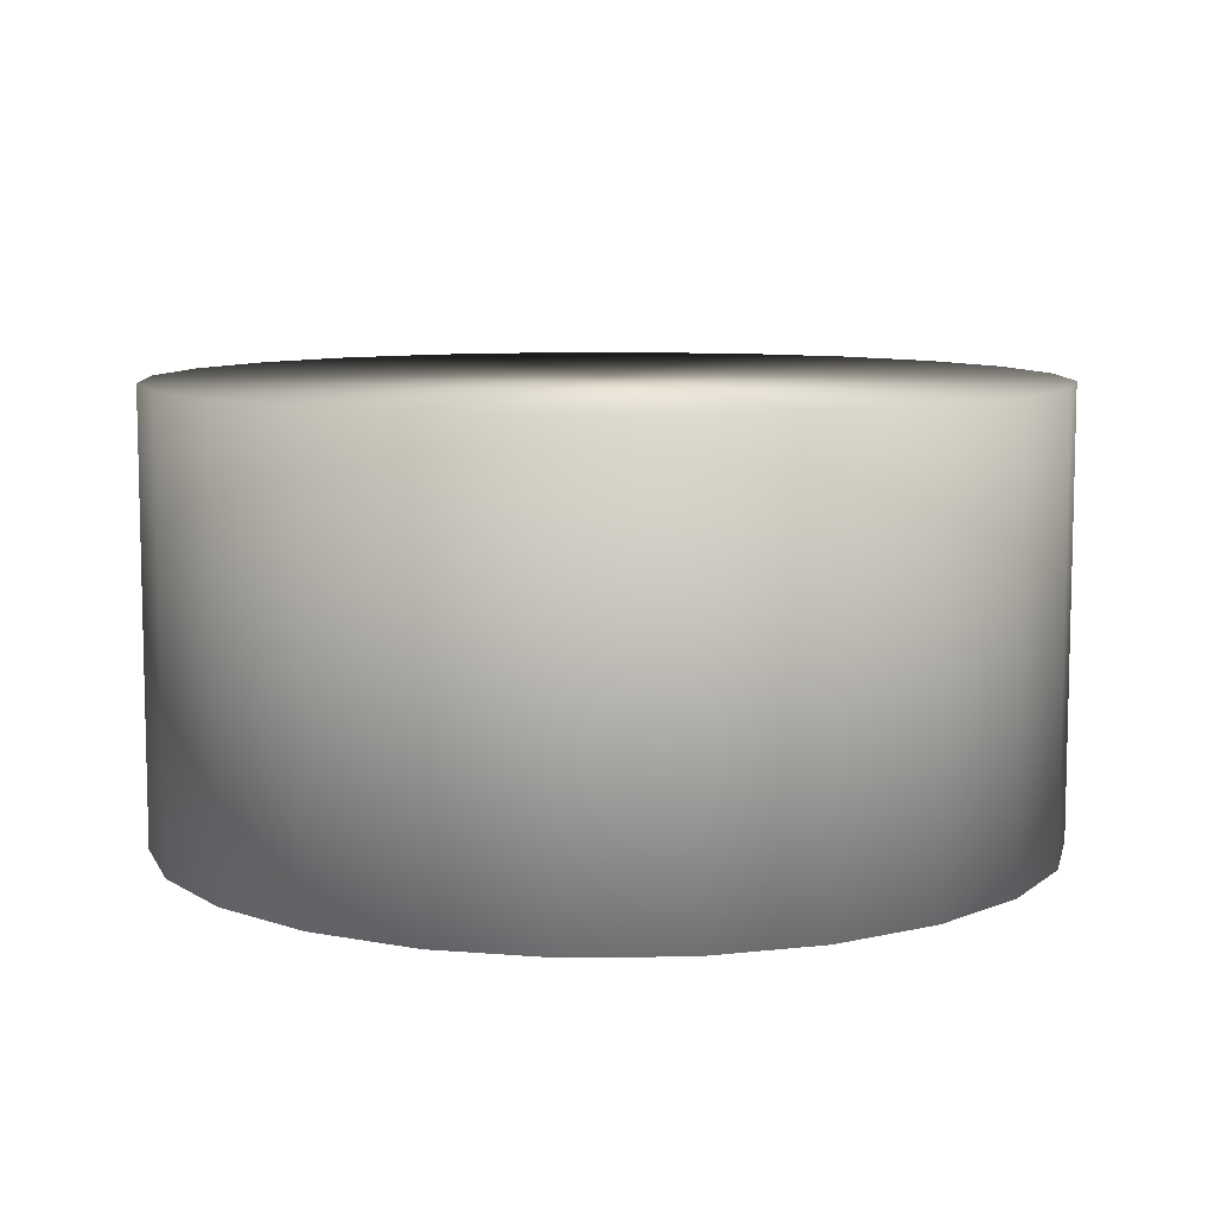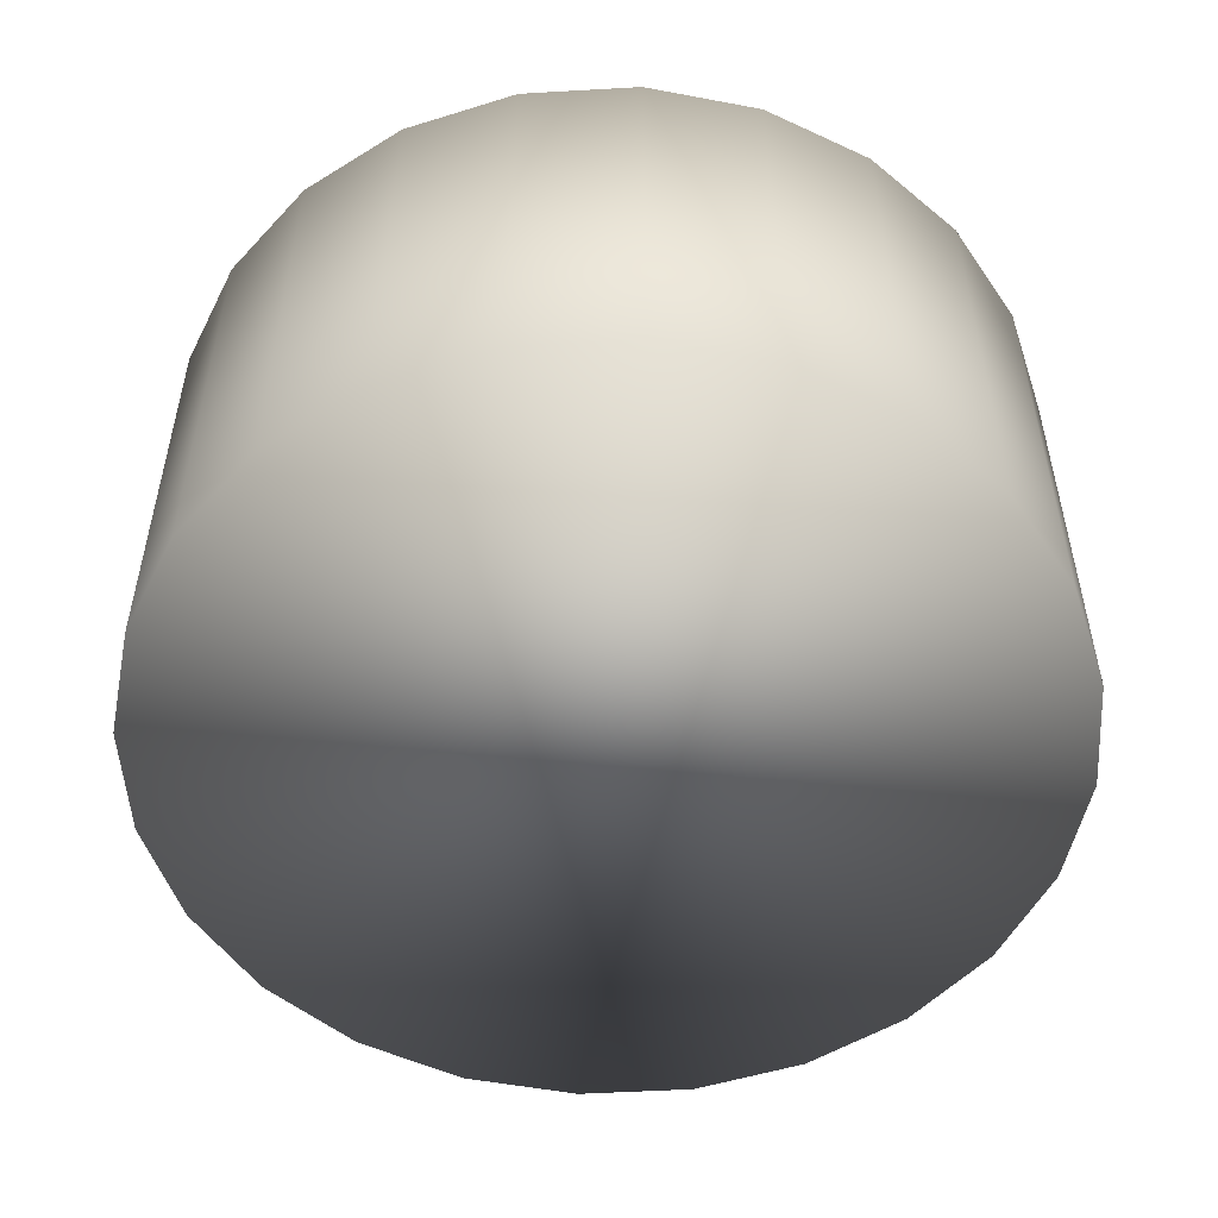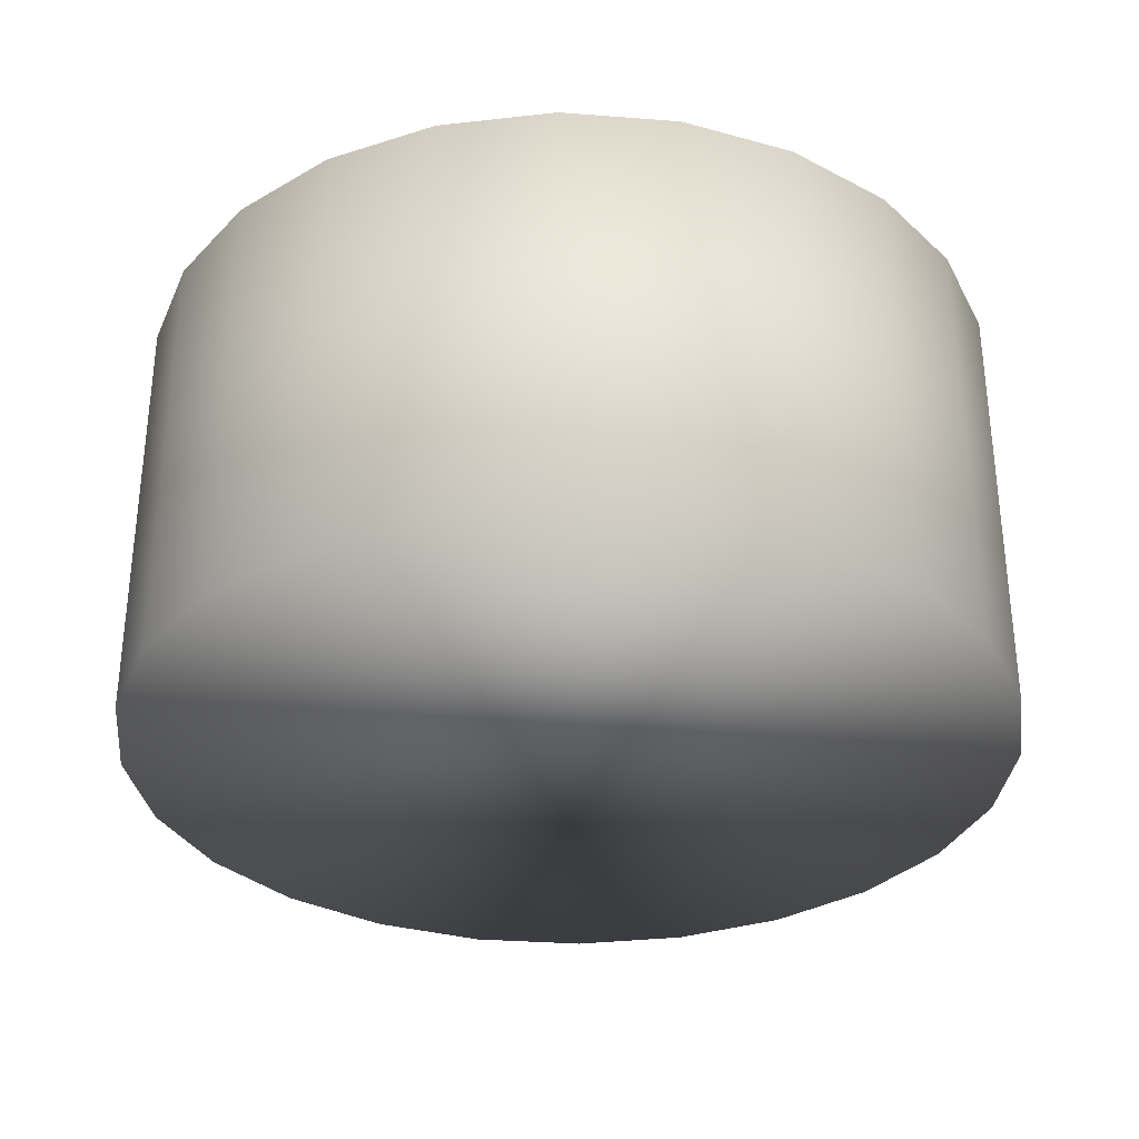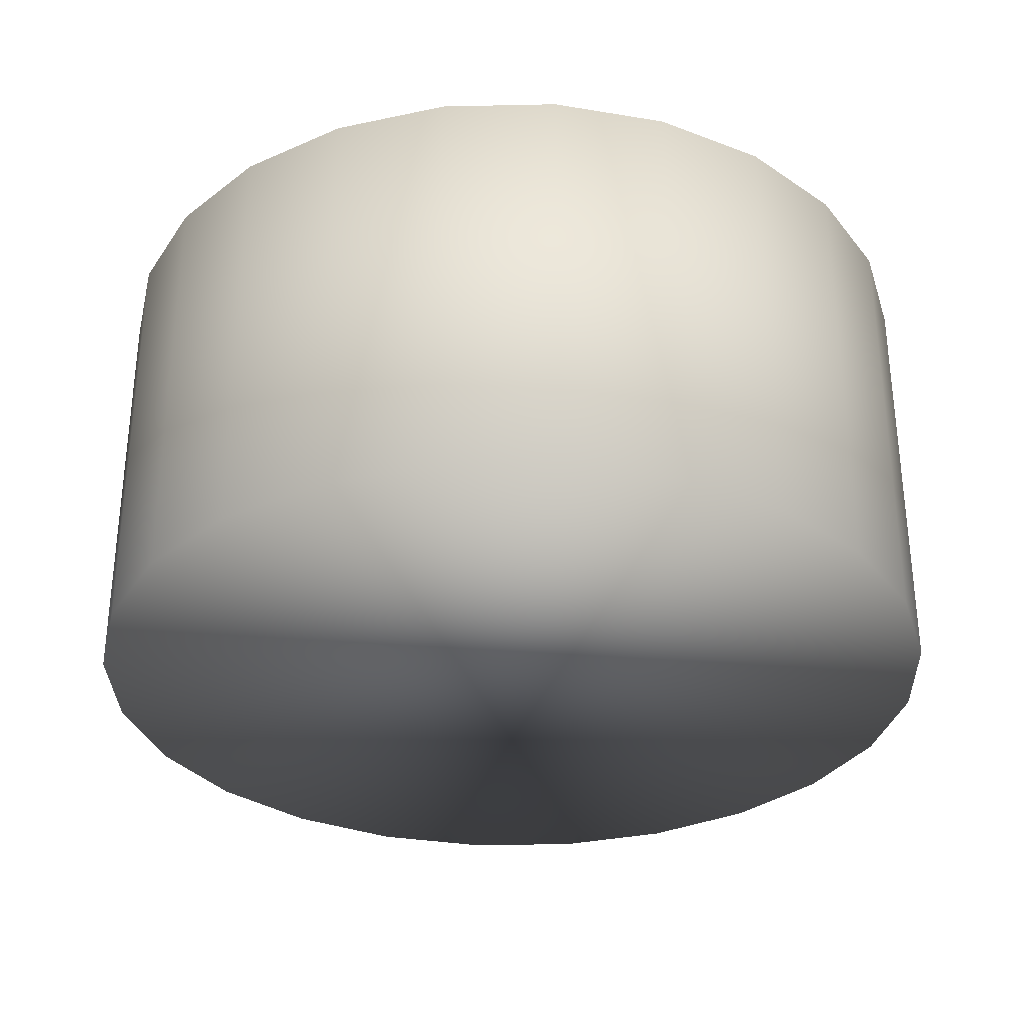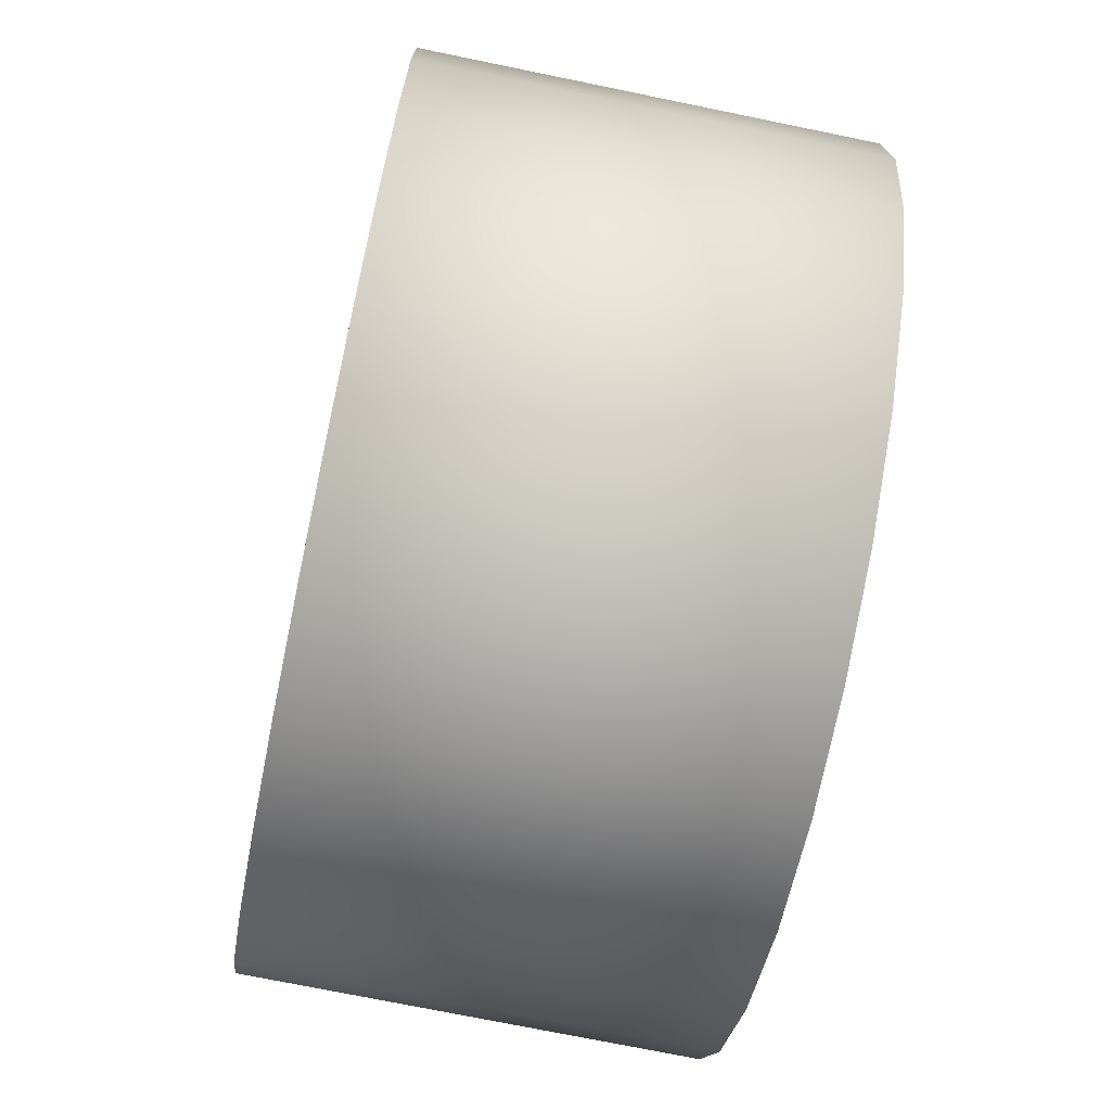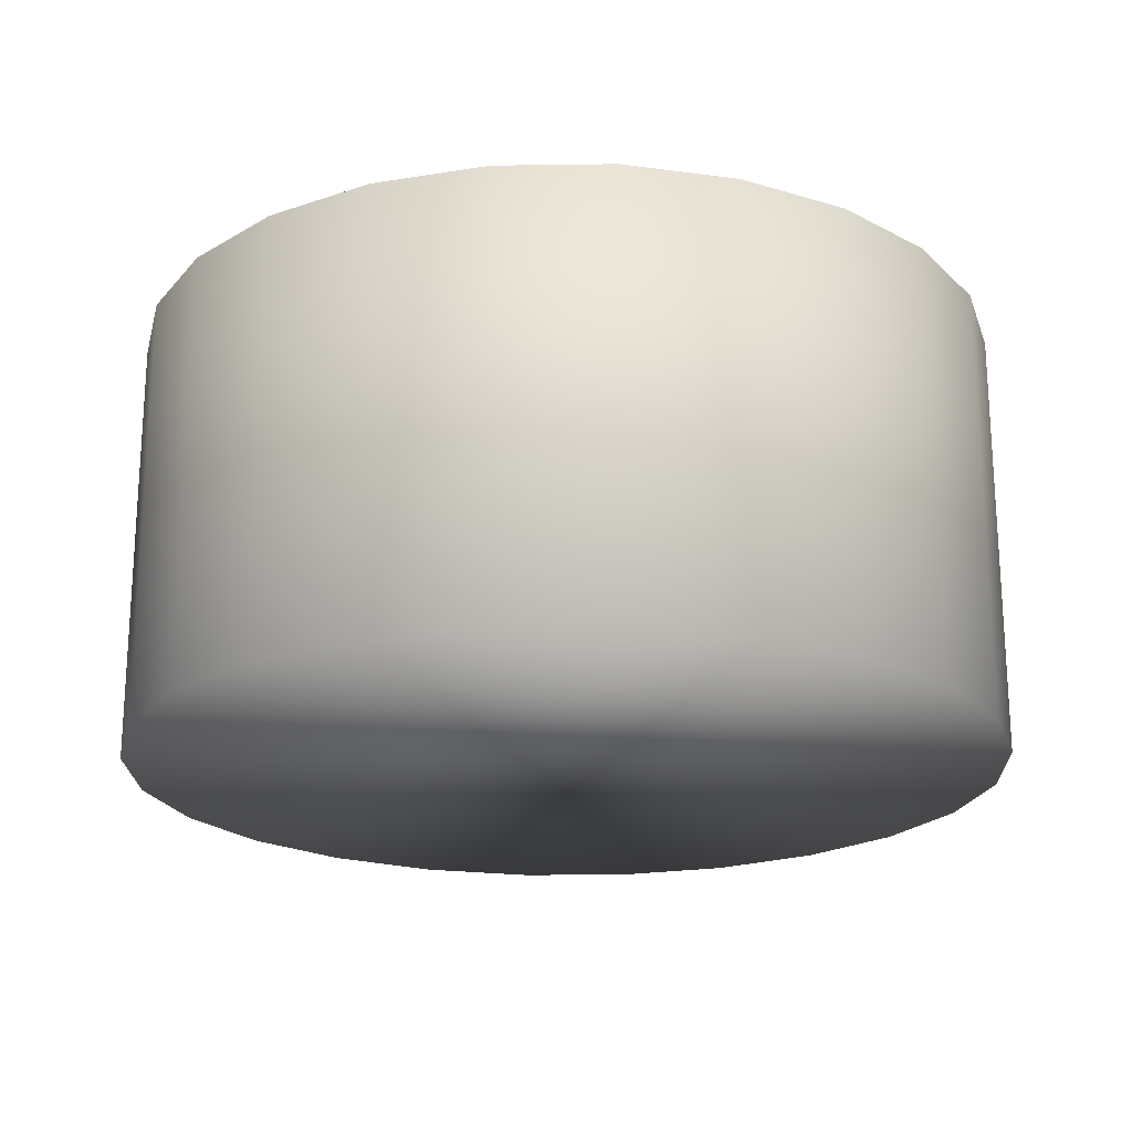
<metadata>
{"format":"obj","ext":"obj","renderer":"f3d","projection":"perspective","resolution":1024,"background":"white","views":[{"elev":8.7,"azim":161.3,"up":"+Z"},{"elev":-52.4,"azim":-162.9,"up":"+Z"},{"elev":-32.5,"azim":-52.5,"up":"+Z"},{"elev":-31.9,"azim":15.3,"up":"+Z"},{"elev":-73.0,"azim":-101.6,"up":"+Y"},{"elev":-20.7,"azim":-120.0,"up":"+Z"}]}
</metadata>
<code>
o mesh1/mesh1-geometry#mesh1-geometry
v -0.3729 0.3505 0.3184
v -0.3738 0.35 0.3146
v -0.3738 0.35 0.3184
v -0.3729 0.3505 0.3146
v -0.3746 0.3493 0.3146
v -0.37 0.3504 0.3184
v -0.372 0.3507 0.3184
v -0.37 0.3504 0.3146
v -0.3746 0.3493 0.3184
v -0.3691 0.3499 0.3146
v -0.3691 0.3499 0.3184
v -0.371 0.3507 0.3184
v -0.372 0.3507 0.3146
v -0.371 0.3507 0.3146
v -0.3751 0.3485 0.3184
v -0.3684 0.3492 0.3146
v -0.3751 0.3485 0.3146
v -0.3684 0.3492 0.3184
v -0.3754 0.3475 0.3184
v -0.3679 0.3483 0.3184
v -0.3679 0.3483 0.3146
v -0.3754 0.3475 0.3146
v -0.3754 0.3465 0.3184
v -0.3677 0.3473 0.3184
v -0.3677 0.3473 0.3146
v -0.3754 0.3465 0.3146
v -0.3752 0.3455 0.3184
v -0.3677 0.3463 0.3184
v -0.3677 0.3463 0.3146
v -0.3752 0.3455 0.3146
v -0.3747 0.3446 0.3184
v -0.368 0.3453 0.3184
v -0.368 0.3453 0.3146
v -0.3747 0.3446 0.3146
v -0.374 0.3439 0.3184
v -0.3685 0.3445 0.3184
v -0.3685 0.3445 0.3146
v -0.374 0.3439 0.3146
v -0.3731 0.3434 0.3146
v -0.3693 0.3438 0.3184
v -0.3693 0.3438 0.3146
v -0.3731 0.3434 0.3184
v -0.3722 0.3431 0.3146
v -0.3702 0.3433 0.3146
v -0.3702 0.3433 0.3184
v -0.3722 0.3431 0.3184
v -0.3711 0.343 0.3146
v -0.3711 0.343 0.3184
f 1 2 3
f 2 1 4
f 5 3 2
f 3 6 1
f 7 4 1
f 3 5 9
f 3 11 6
f 1 6 12
f 4 7 13
f 1 12 7
f 5 15 9
f 9 11 3
f 11 8 6
f 6 14 12
f 7 14 13
f 14 7 12
f 8 11 10
f 14 6 8
f 15 5 17
f 15 18 9
f 9 18 11
f 11 16 10
f 17 19 15
f 15 20 18
f 16 11 18
f 19 17 22
f 19 20 15
f 21 18 20
f 18 21 16
f 22 23 19
f 19 24 20
f 20 25 21
f 23 22 26
f 23 24 19
f 25 20 24
f 26 27 23
f 23 28 24
f 24 29 25
f 27 26 30
f 27 28 23
f 29 24 28
f 30 31 27
f 27 32 28
f 28 33 29
f 31 30 34
f 31 32 27
f 33 28 32
f 34 35 31
f 31 36 32
f 32 37 33
f 35 34 38
f 35 36 31
f 37 32 36
f 39 35 38
f 35 40 36
f 40 37 36
f 35 39 42
f 42 40 35
f 37 40 41
f 43 42 39
f 42 45 40
f 45 41 40
f 42 43 46
f 41 45 44
f 46 45 42
f 47 46 43
f 48 44 45
f 45 46 48
f 46 47 48
f 44 48 47
f 3 2 1
f 4 1 2
f 2 3 5
f 1 6 3
f 1 4 7
f 4 2 8
f 9 5 3
f 2 5 10
f 6 11 3
f 12 6 1
f 13 7 4
f 7 12 1
f 8 2 10
f 14 4 8
f 9 15 5
f 3 11 9
f 10 5 16
f 6 8 11
f 12 14 6
f 13 14 7
f 13 4 14
f 12 7 14
f 10 11 8
f 8 6 14
f 17 5 15
f 9 18 15
f 11 18 9
f 5 17 16
f 10 16 11
f 15 19 17
f 18 20 15
f 18 11 16
f 16 17 21
f 22 17 19
f 15 20 19
f 20 18 21
f 16 21 18
f 17 22 21
f 19 23 22
f 20 24 19
f 21 25 20
f 21 22 25
f 26 22 23
f 19 24 23
f 24 20 25
f 22 26 25
f 23 27 26
f 24 28 23
f 25 29 24
f 25 26 29
f 30 26 27
f 23 28 27
f 28 24 29
f 26 30 29
f 27 31 30
f 28 32 27
f 29 33 28
f 29 30 33
f 34 30 31
f 27 32 31
f 32 28 33
f 30 34 33
f 31 35 34
f 32 36 31
f 33 37 32
f 33 34 37
f 38 34 35
f 31 36 35
f 36 32 37
f 34 38 37
f 38 35 39
f 36 40 35
f 36 37 40
f 37 38 41
f 42 39 35
f 38 39 41
f 35 40 42
f 41 40 37
f 39 42 43
f 41 39 44
f 40 45 42
f 40 41 45
f 46 43 42
f 39 43 44
f 44 45 41
f 42 45 46
f 43 46 47
f 47 44 43
f 45 44 48
f 48 46 45
f 48 47 46
f 47 48 44
f 8 2 4
f 10 5 2
f 10 2 8
f 8 4 14
f 16 5 10
f 14 4 13
f 16 17 5
f 21 17 16
f 21 22 17
f 25 22 21
f 25 26 22
f 29 26 25
f 29 30 26
f 33 30 29
f 33 34 30
f 37 34 33
f 37 38 34
f 41 38 37
f 41 39 38
f 44 39 41
f 44 43 39
f 43 44 47

</code>
